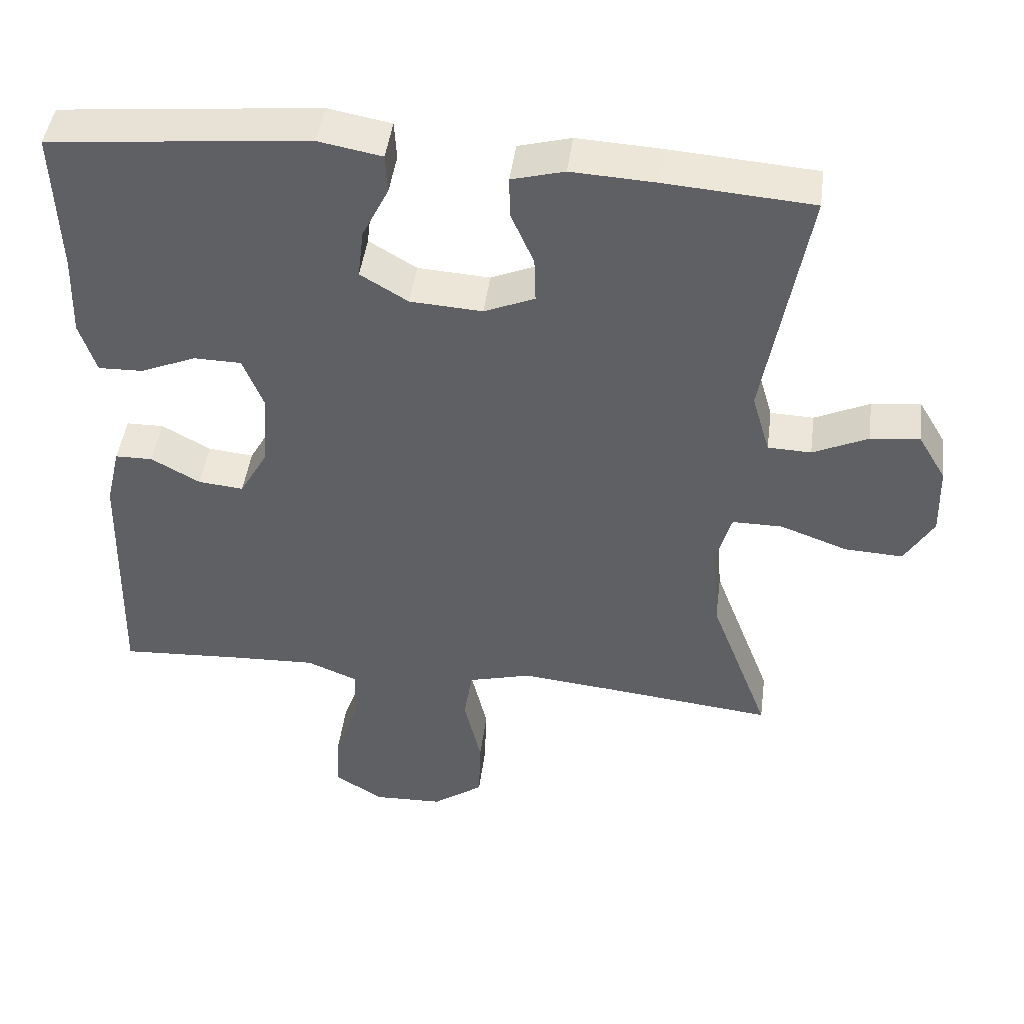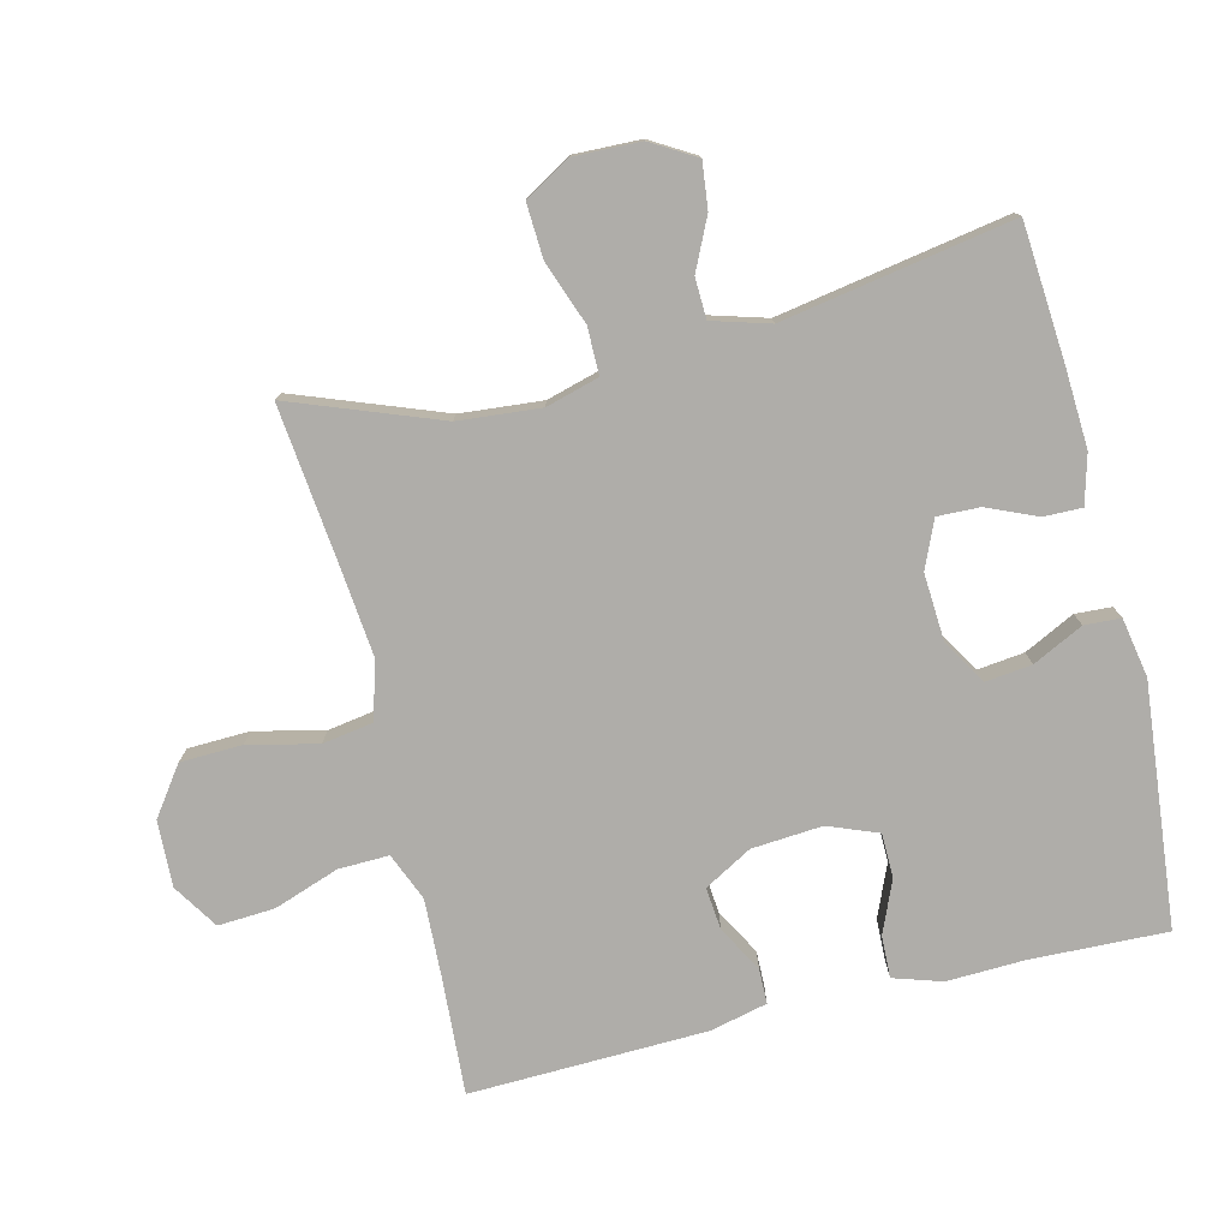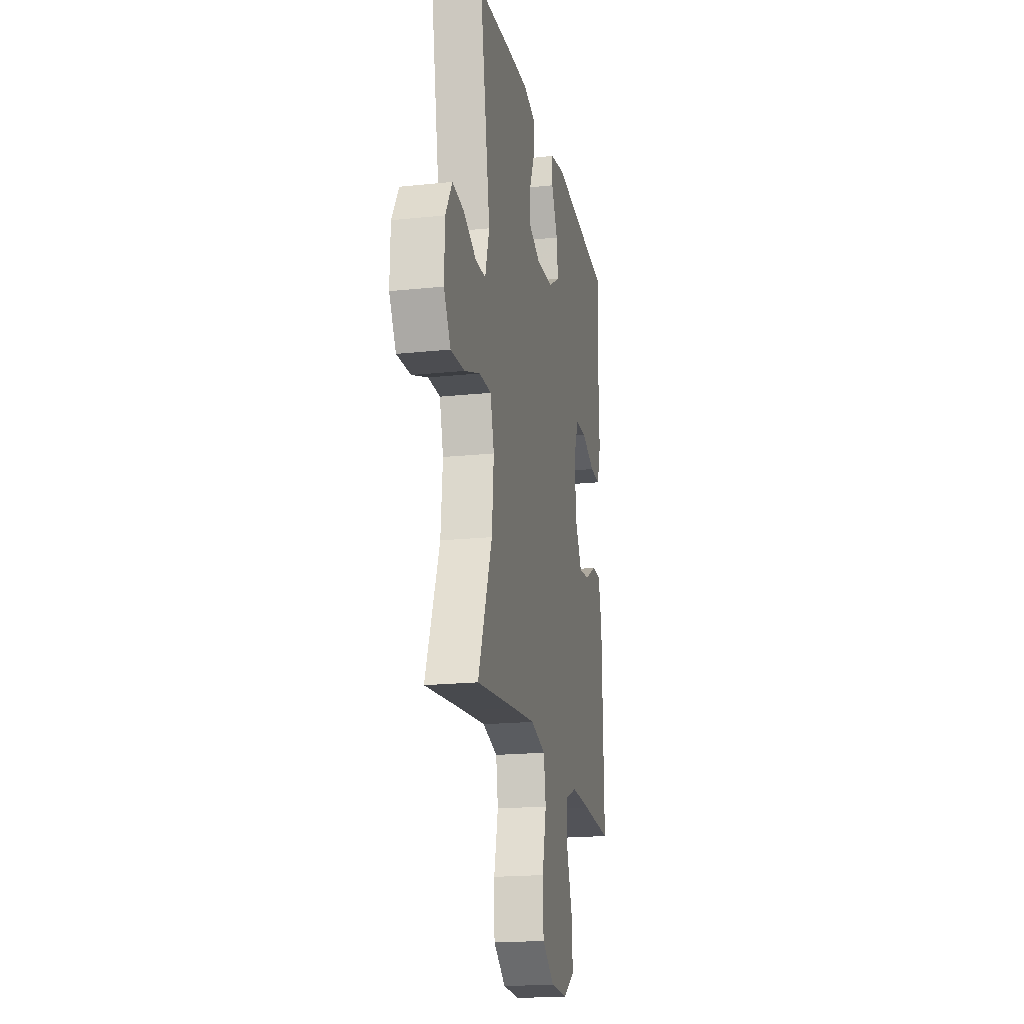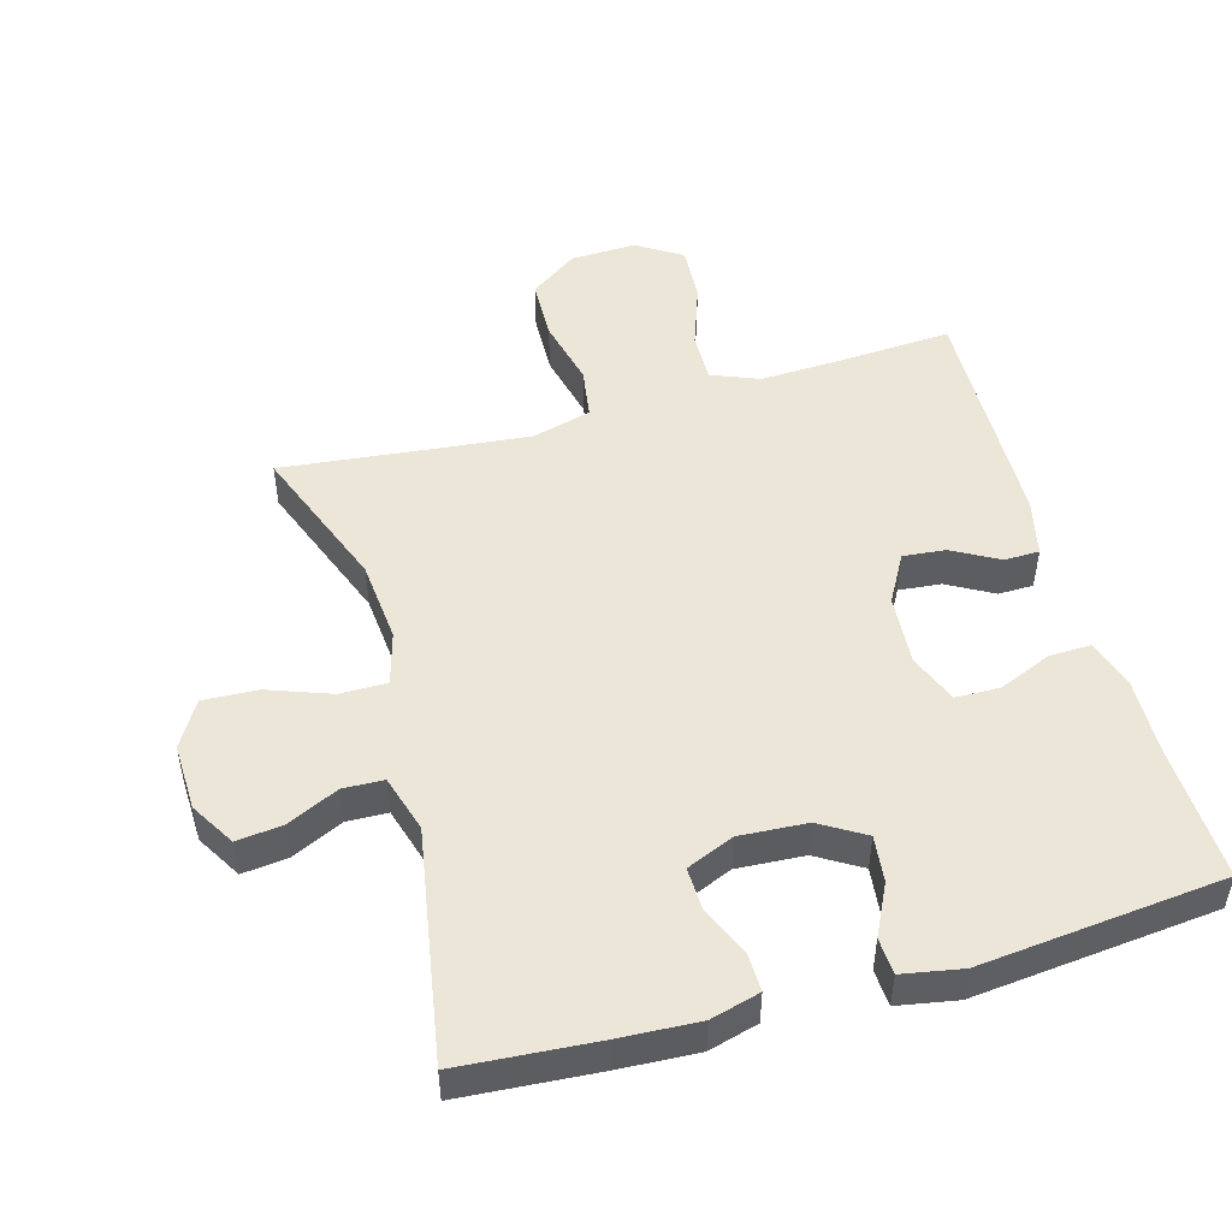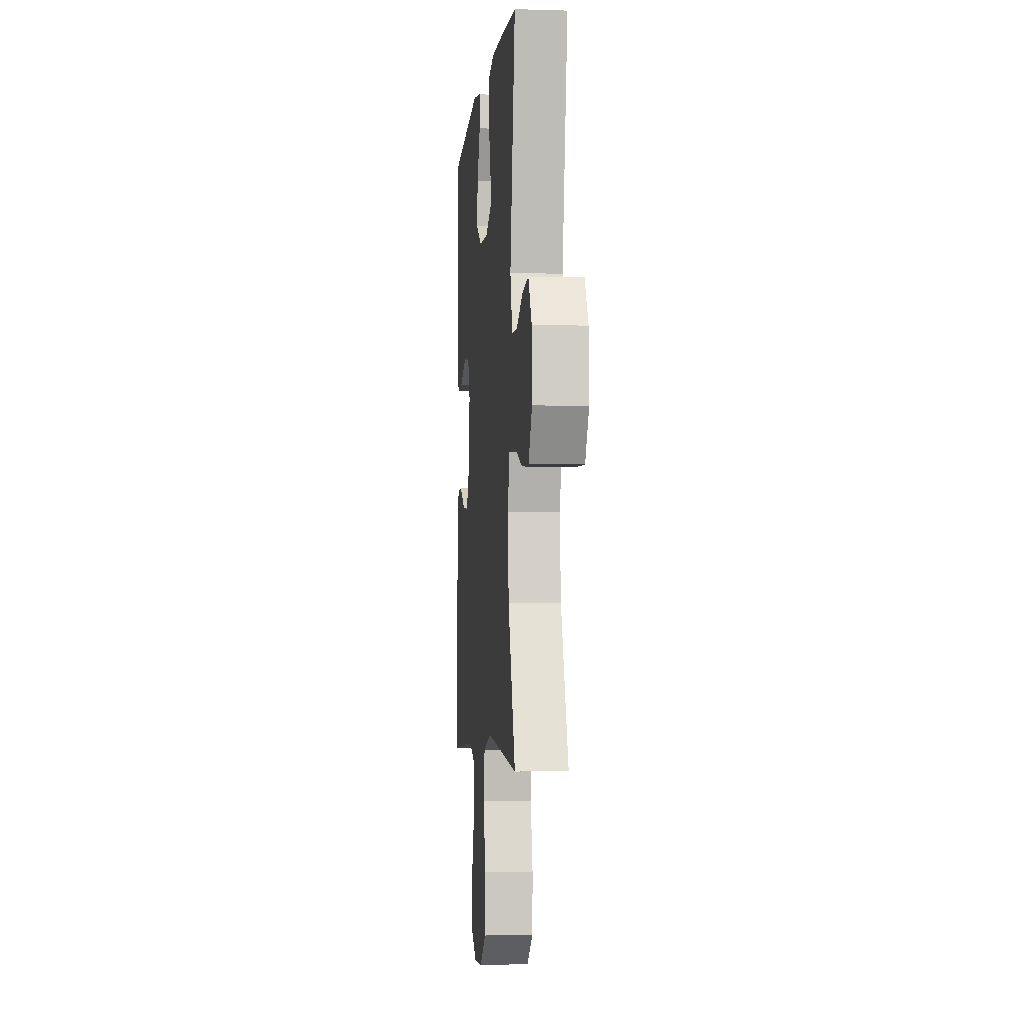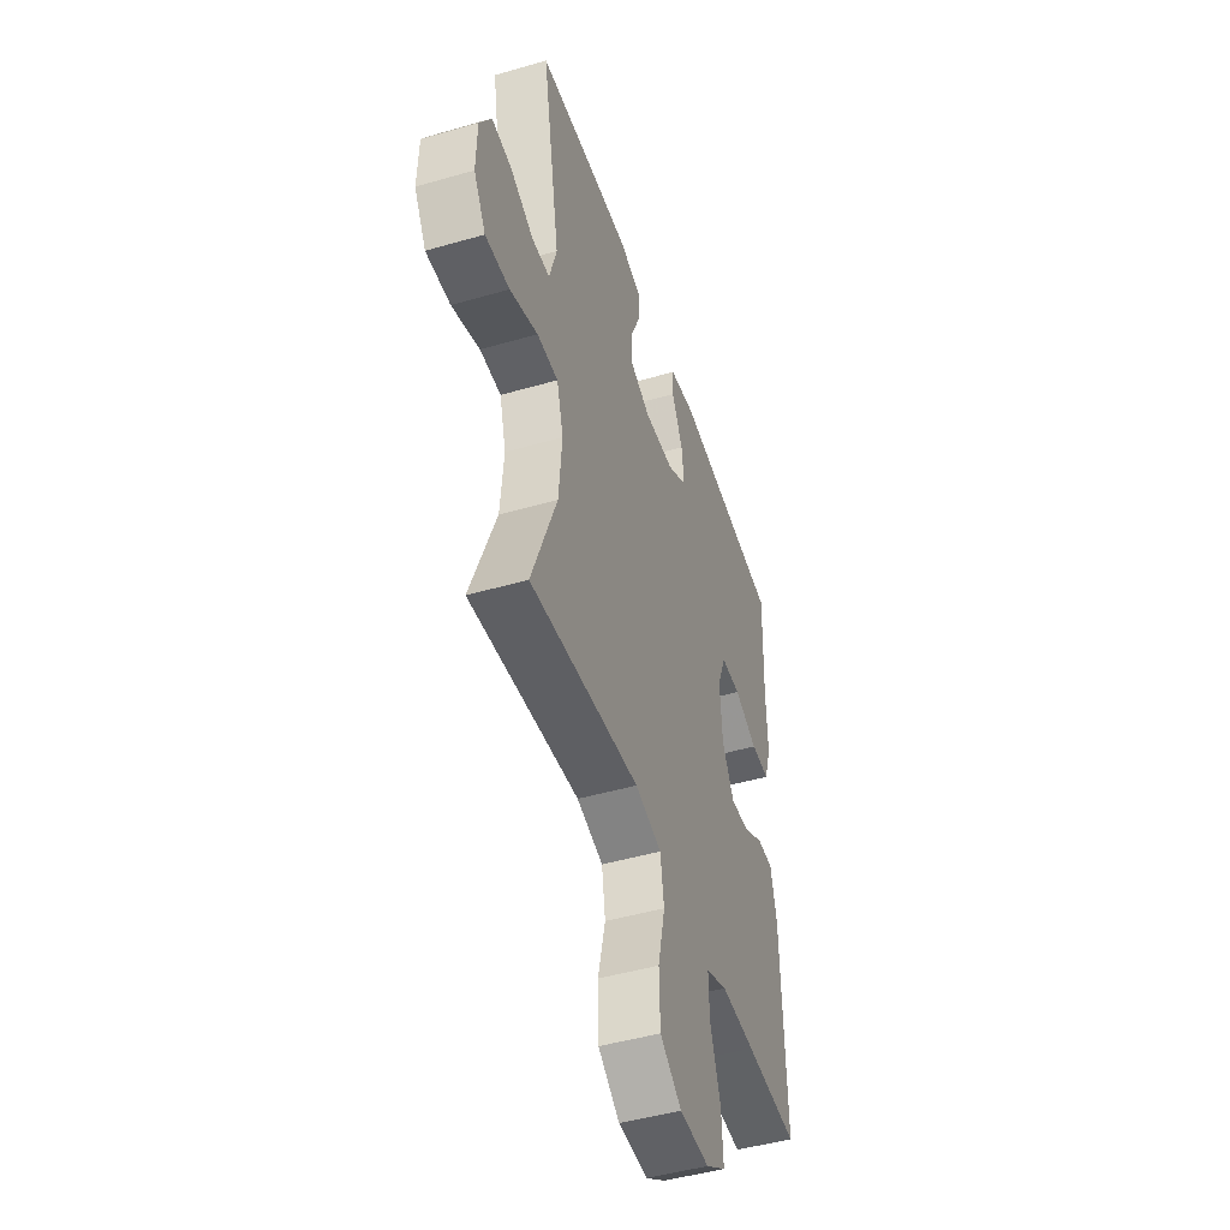
<metadata>
{"format":"obj","ext":"obj","renderer":"f3d","projection":"perspective","resolution":1024,"background":"white","views":[{"elev":45.8,"azim":-172.5,"up":"+Z"},{"elev":-77.4,"azim":-76.2,"up":"+Y"},{"elev":-19.0,"azim":-78.7,"up":"+Z"},{"elev":49.4,"azim":-15.8,"up":"+Y"},{"elev":-3.9,"azim":-95.6,"up":"+Z"},{"elev":-47.2,"azim":-71.9,"up":"+Z"}]}
</metadata>
<code>
v 0.5 0.07 0.5
v 0.493 0.07 0.297
v 0.497 0.07 0.182
v 0.474 0.07 0.11
v 0.412 0.07 0.112
v 0.334 0.07 0.145
v 0.268 0.07 0.144
v 0.239 0.07 0.07
v 0.247 0.07 -0.035
v 0.287 0.07 -0.106
v 0.35 0.07 -0.1
v 0.418 0.07 -0.062
v 0.47 0.07 -0.063
v 0.49 0.07 -0.148
v 0.5 0.07 -0.5
v 0.324 0.07 -0.489
v 0.21 0.07 -0.484
v 0.139 0.07 -0.513
v 0.141 0.07 -0.588
v 0.175 0.07 -0.685
v 0.18 0.07 -0.769
v 0.113 0.07 -0.812
v 0.015 0.07 -0.808
v -0.056 0.07 -0.757
v -0.059 0.07 -0.665
v -0.035 0.07 -0.562
v -0.047 0.07 -0.486
v -0.135 0.07 -0.462
v -0.267 0.07 -0.475
v -0.5 0.07 -0.5
v -0.417 0.07 -0.28
v -0.406 0.07 -0.158
v -0.428 0.07 -0.079
v -0.498 0.07 -0.079
v -0.591 0.07 -0.113
v -0.672 0.07 -0.117
v -0.712 0.07 -0.049
v -0.709 0.07 0.05
v -0.67 0.07 0.116
v -0.602 0.07 0.108
v -0.526 0.07 0.072
v -0.466 0.07 0.074
v -0.441 0.07 0.159
v -0.5 0.07 0.5
v -0.297 0.07 0.515
v -0.18 0.07 0.521
v -0.107 0.07 0.501
v -0.108 0.07 0.444
v -0.14 0.07 0.37
v -0.142 0.07 0.307
v -0.072 0.07 0.277
v 0.028 0.07 0.283
v 0.094 0.07 0.323
v 0.086 0.07 0.392
v 0.049 0.07 0.467
v 0.052 0.07 0.521
v 0.14 0.07 0.537
v 0.5 0 0.5
v 0.493 0 0.297
v 0.497 0 0.182
v 0.474 0 0.11
v 0.412 0 0.112
v 0.334 0 0.145
v 0.268 0 0.144
v 0.239 0 0.07
v 0.247 0 -0.035
v 0.287 0 -0.106
v 0.35 0 -0.1
v 0.418 0 -0.062
v 0.47 0 -0.063
v 0.49 0 -0.148
v 0.5 0 -0.5
v 0.324 0 -0.489
v 0.21 0 -0.484
v 0.139 0 -0.513
v 0.141 0 -0.588
v 0.175 0 -0.685
v 0.18 0 -0.769
v 0.113 0 -0.812
v 0.015 0 -0.808
v -0.056 0 -0.757
v -0.059 0 -0.665
v -0.035 0 -0.562
v -0.047 0 -0.486
v -0.135 0 -0.462
v -0.267 0 -0.475
v -0.5 0 -0.5
v -0.417 0 -0.28
v -0.406 0 -0.158
v -0.428 0 -0.079
v -0.498 0 -0.079
v -0.591 0 -0.113
v -0.672 0 -0.117
v -0.712 0 -0.049
v -0.709 0 0.05
v -0.67 0 0.116
v -0.602 0 0.108
v -0.526 0 0.072
v -0.466 0 0.074
v -0.441 0 0.159
v -0.5 0 0.5
v -0.297 0 0.515
v -0.18 0 0.521
v -0.107 0 0.501
v -0.108 0 0.444
v -0.14 0 0.37
v -0.142 0 0.307
v -0.072 0 0.277
v 0.028 0 0.283
v 0.094 0 0.323
v 0.086 0 0.392
v 0.049 0 0.467
v 0.052 0 0.521
v 0.14 0 0.537
f 57 1 2
f 56 57 2
f 55 56 2
f 54 55 2
f 4 5 6
f 3 4 6
f 2 3 6
f 54 2 6
f 53 54 6
f 52 53 6 7
f 51 52 7 8
f 50 51 8 9
f 47 48 49
f 46 47 49
f 45 46 49
f 44 45 49
f 43 44 49
f 42 43 49 50
f 39 40 41
f 38 39 41
f 37 38 41
f 36 37 41
f 35 36 41
f 34 35 41
f 33 34 41 42
f 50 9 10
f 42 50 10
f 33 42 10
f 32 33 10
f 29 30 31
f 31 32 10
f 29 31 10
f 28 29 10
f 24 25 26
f 23 24 26
f 22 23 26
f 21 22 26
f 20 21 26
f 19 20 26
f 18 19 26 27
f 28 10 11
f 27 28 11
f 18 27 11
f 17 18 11
f 14 15 16
f 14 16 17
f 13 14 17
f 12 13 17
f 11 12 17
f 59 58 114
f 59 114 113
f 59 113 112
f 59 112 111
f 63 62 61
f 63 61 60
f 63 60 59
f 63 59 111
f 63 111 110
f 64 63 110 109
f 65 64 109 108
f 66 65 108 107
f 106 105 104
f 106 104 103
f 106 103 102
f 106 102 101
f 106 101 100
f 107 106 100 99
f 98 97 96
f 98 96 95
f 98 95 94
f 98 94 93
f 98 93 92
f 98 92 91
f 99 98 91 90
f 67 66 107
f 67 107 99
f 67 99 90
f 67 90 89
f 88 87 86
f 67 89 88
f 67 88 86
f 67 86 85
f 83 82 81
f 83 81 80
f 83 80 79
f 83 79 78
f 83 78 77
f 83 77 76
f 84 83 76 75
f 68 67 85
f 68 85 84
f 68 84 75
f 68 75 74
f 73 72 71
f 74 73 71
f 74 71 70
f 74 70 69
f 74 69 68
f 1 58 59 2
f 2 59 60 3
f 3 60 61 4
f 4 61 62 5
f 5 62 63 6
f 6 63 64 7
f 7 64 65 8
f 8 65 66 9
f 9 66 67 10
f 10 67 68 11
f 11 68 69 12
f 12 69 70 13
f 13 70 71 14
f 14 71 72 15
f 15 72 73 16
f 16 73 74 17
f 17 74 75 18
f 18 75 76 19
f 19 76 77 20
f 20 77 78 21
f 21 78 79 22
f 22 79 80 23
f 23 80 81 24
f 24 81 82 25
f 25 82 83 26
f 26 83 84 27
f 27 84 85 28
f 28 85 86 29
f 29 86 87 30
f 30 87 88 31
f 31 88 89 32
f 32 89 90 33
f 33 90 91 34
f 34 91 92 35
f 35 92 93 36
f 36 93 94 37
f 37 94 95 38
f 38 95 96 39
f 39 96 97 40
f 40 97 98 41
f 41 98 99 42
f 42 99 100 43
f 43 100 101 44
f 44 101 102 45
f 45 102 103 46
f 46 103 104 47
f 47 104 105 48
f 48 105 106 49
f 49 106 107 50
f 50 107 108 51
f 51 108 109 52
f 52 109 110 53
f 53 110 111 54
f 54 111 112 55
f 55 112 113 56
f 56 113 114 57
f 57 114 58 1

</code>
